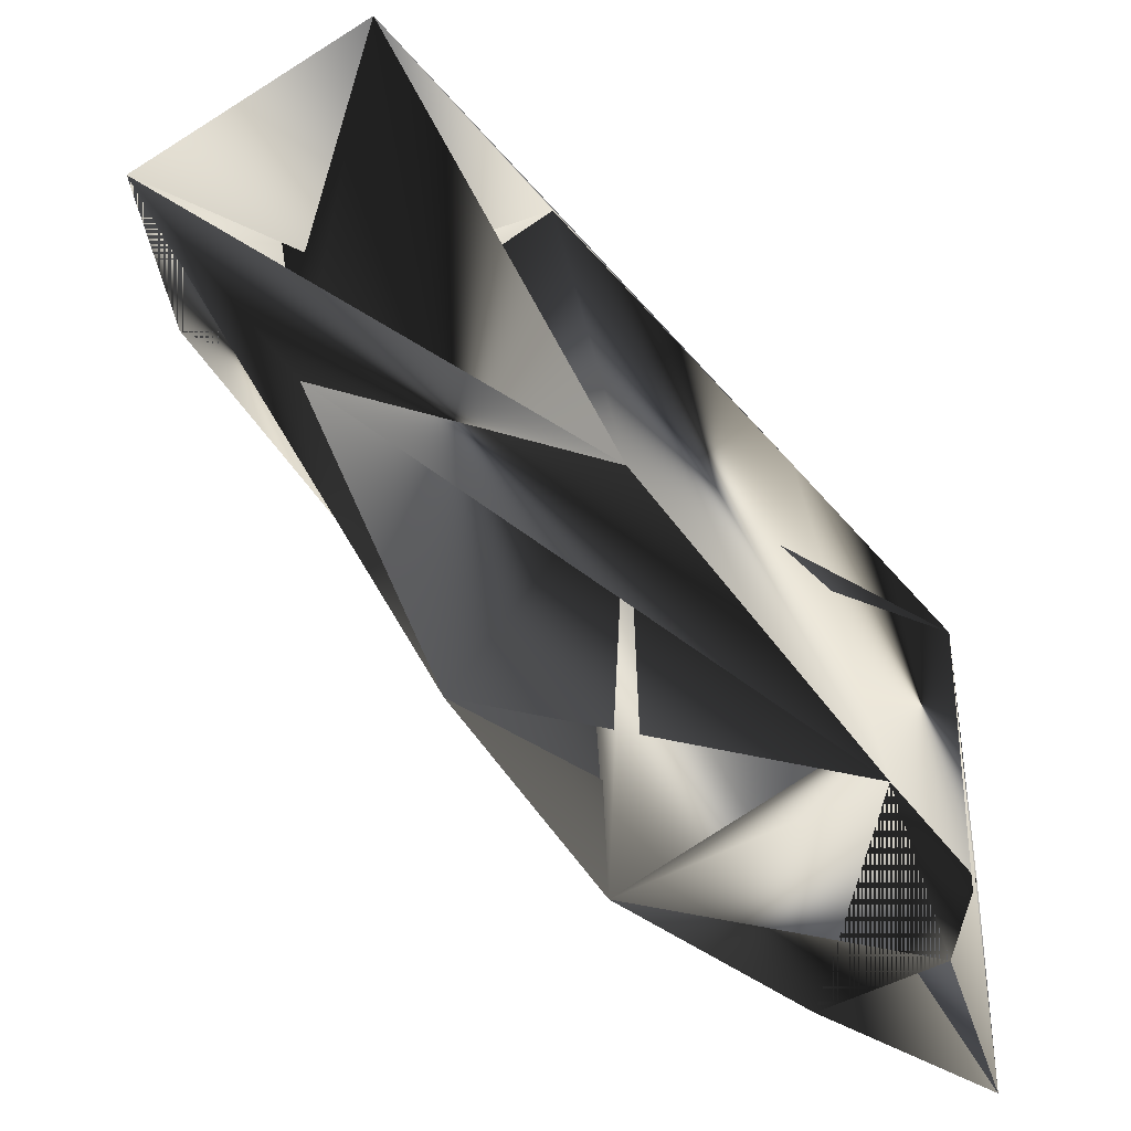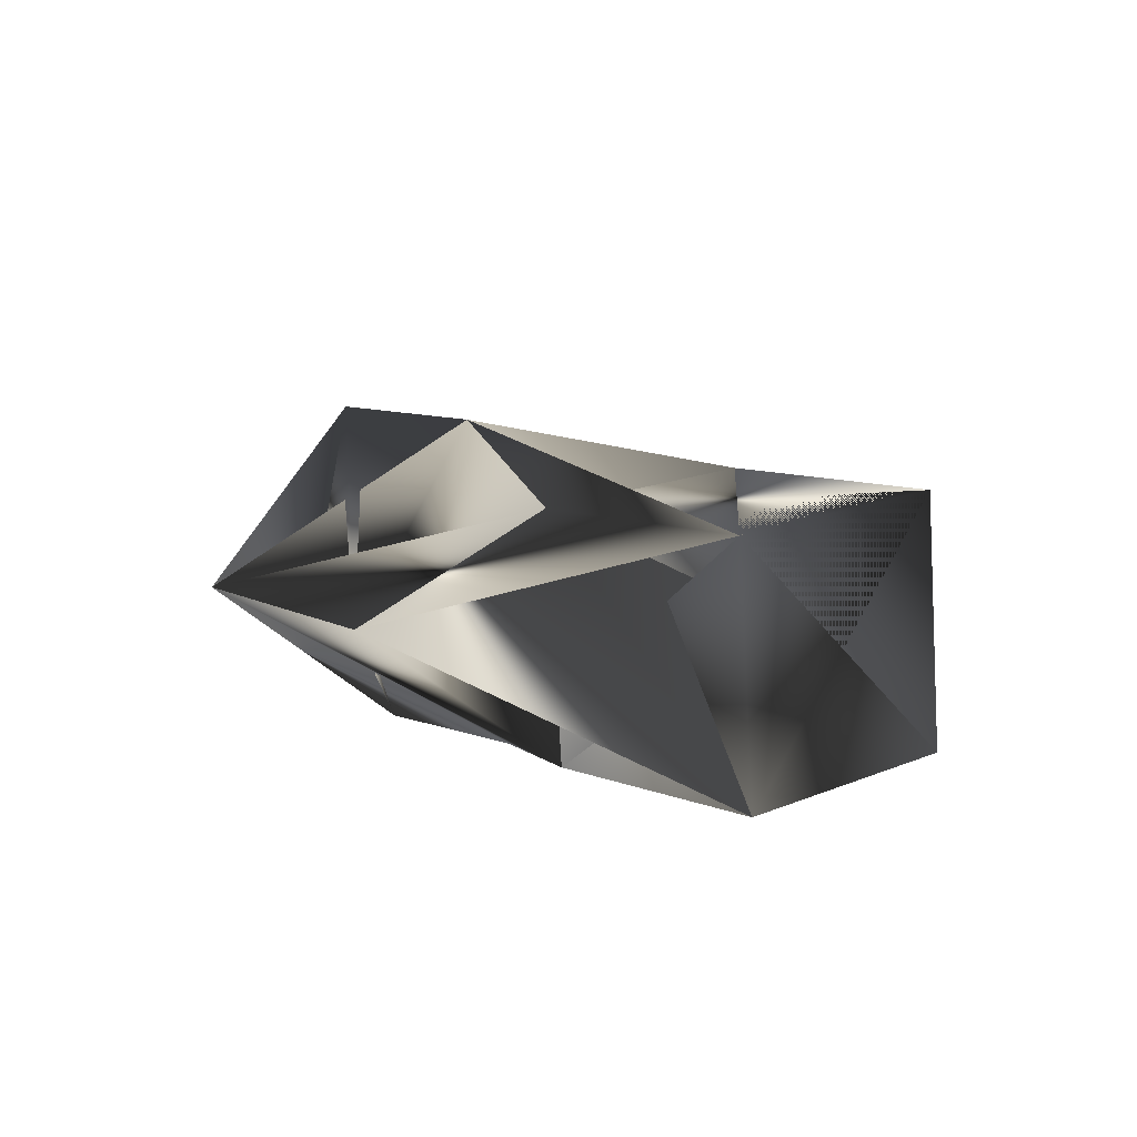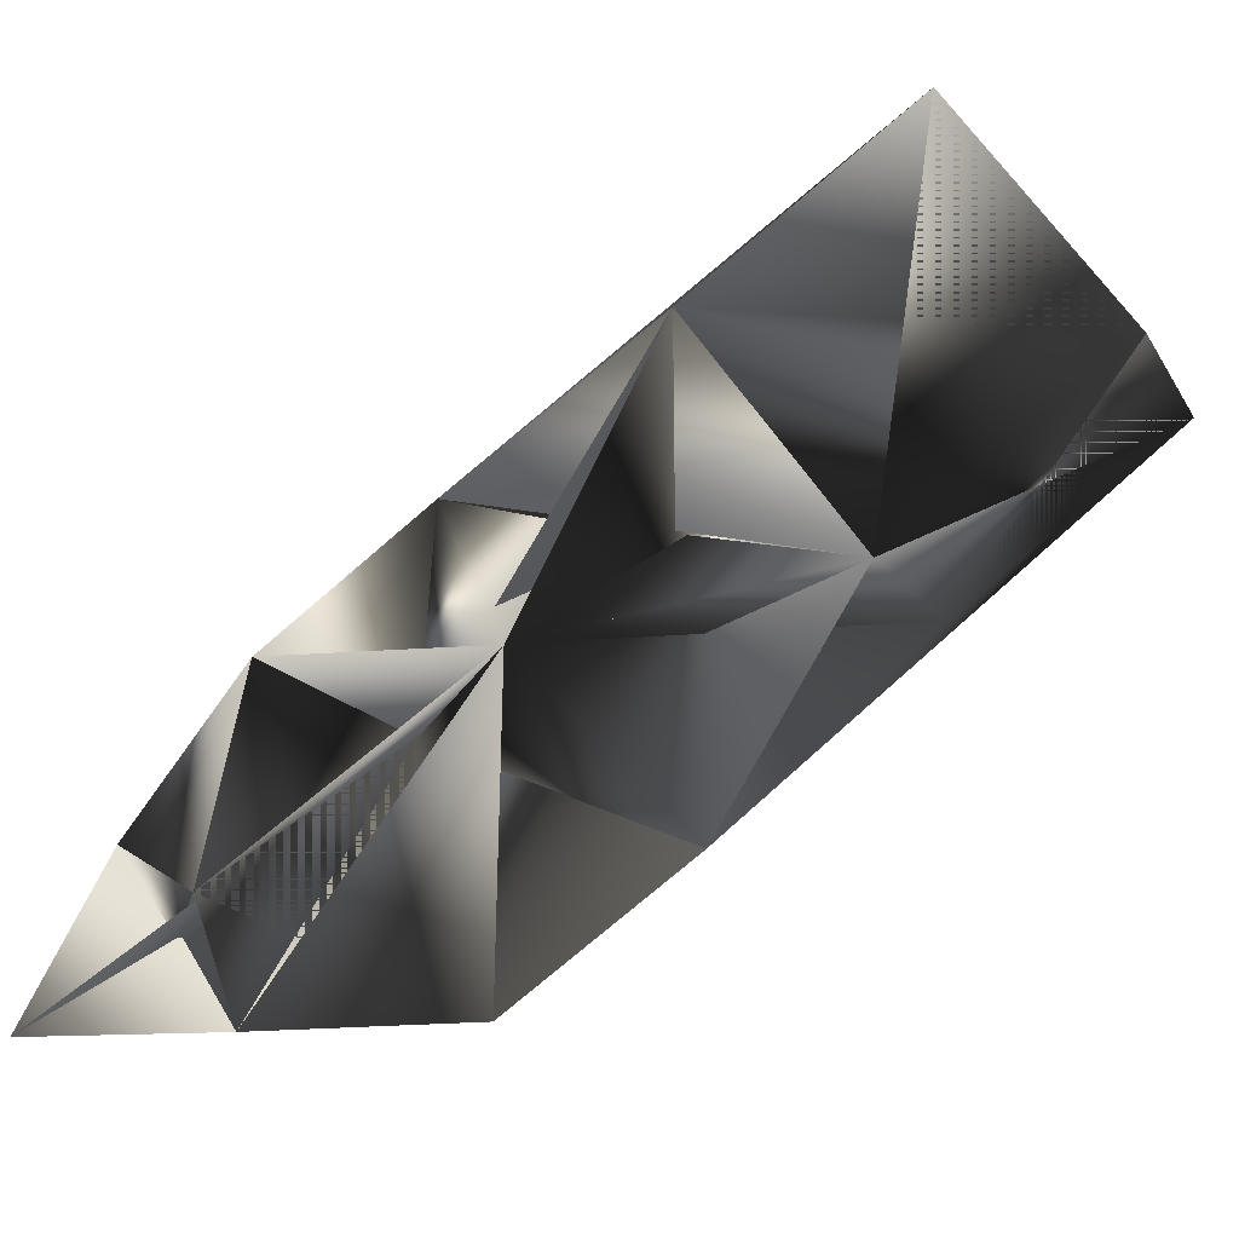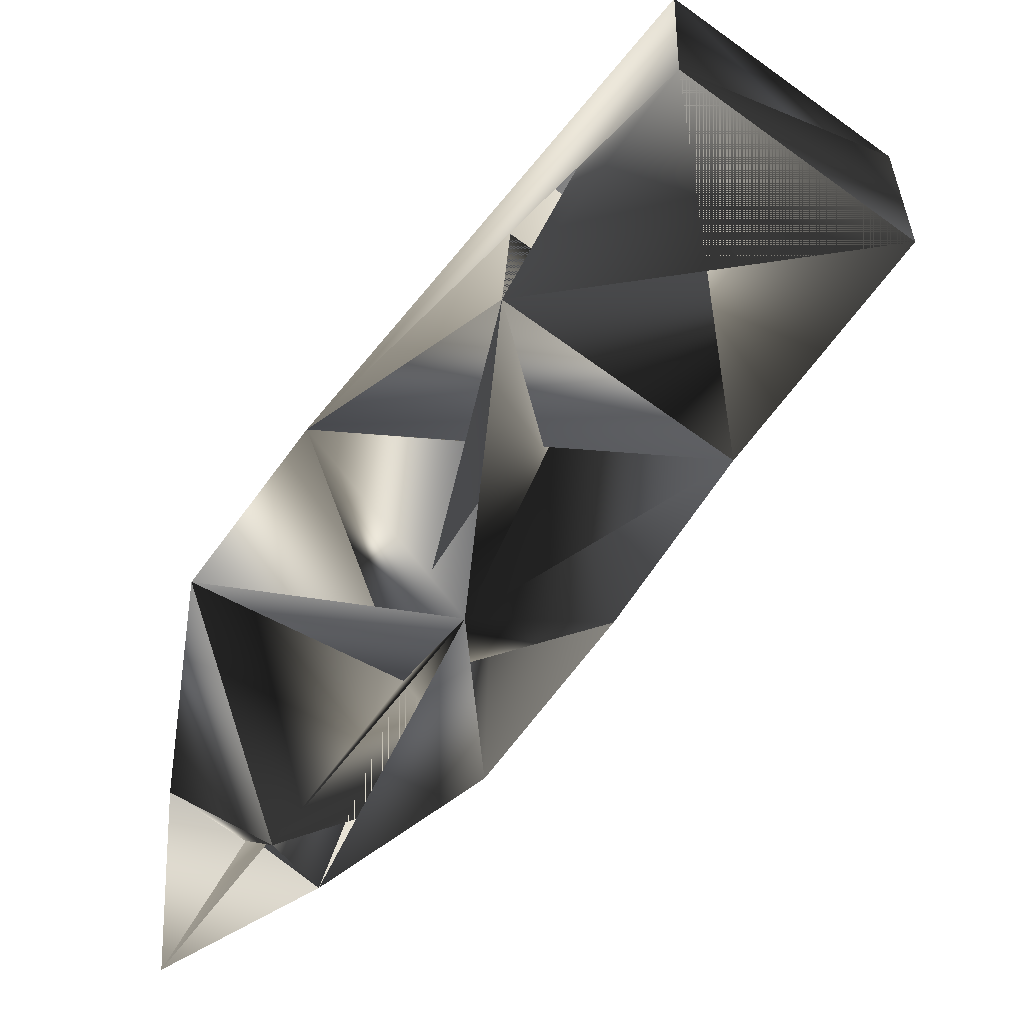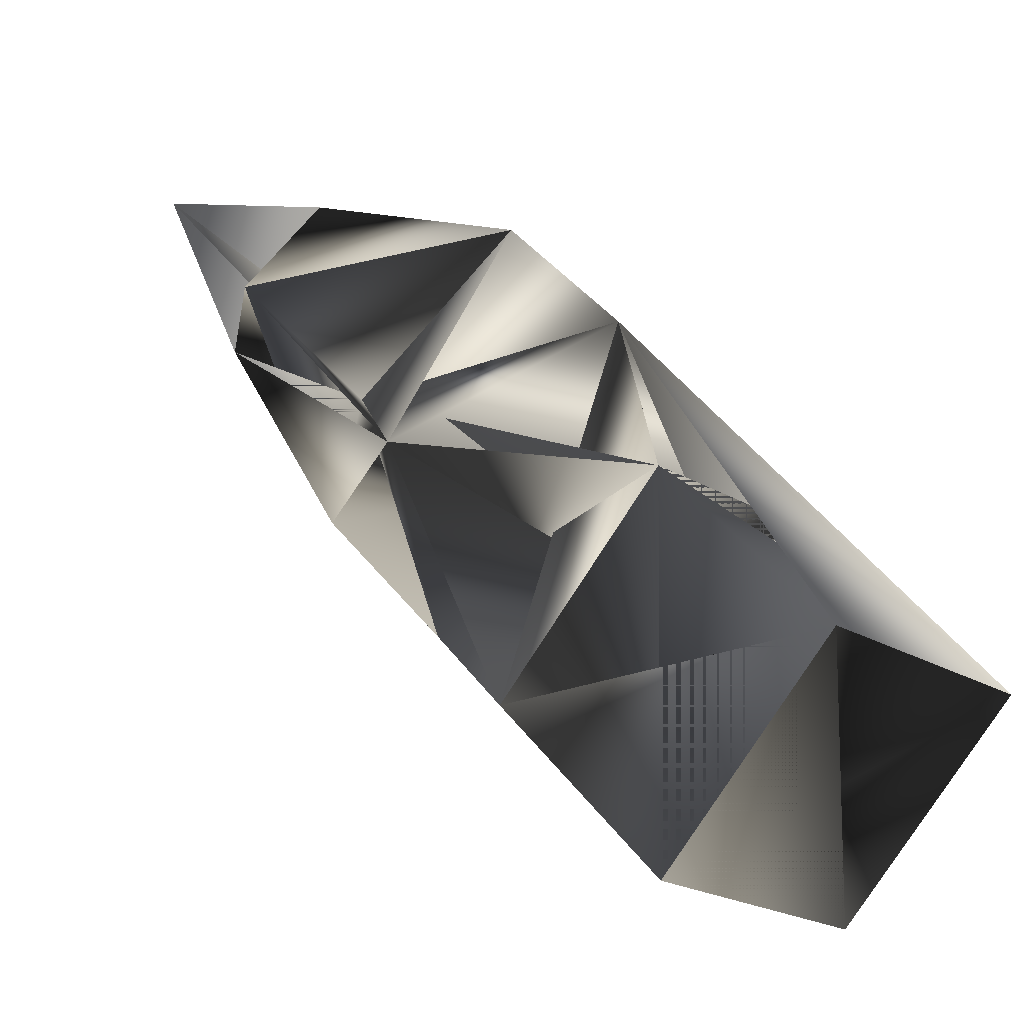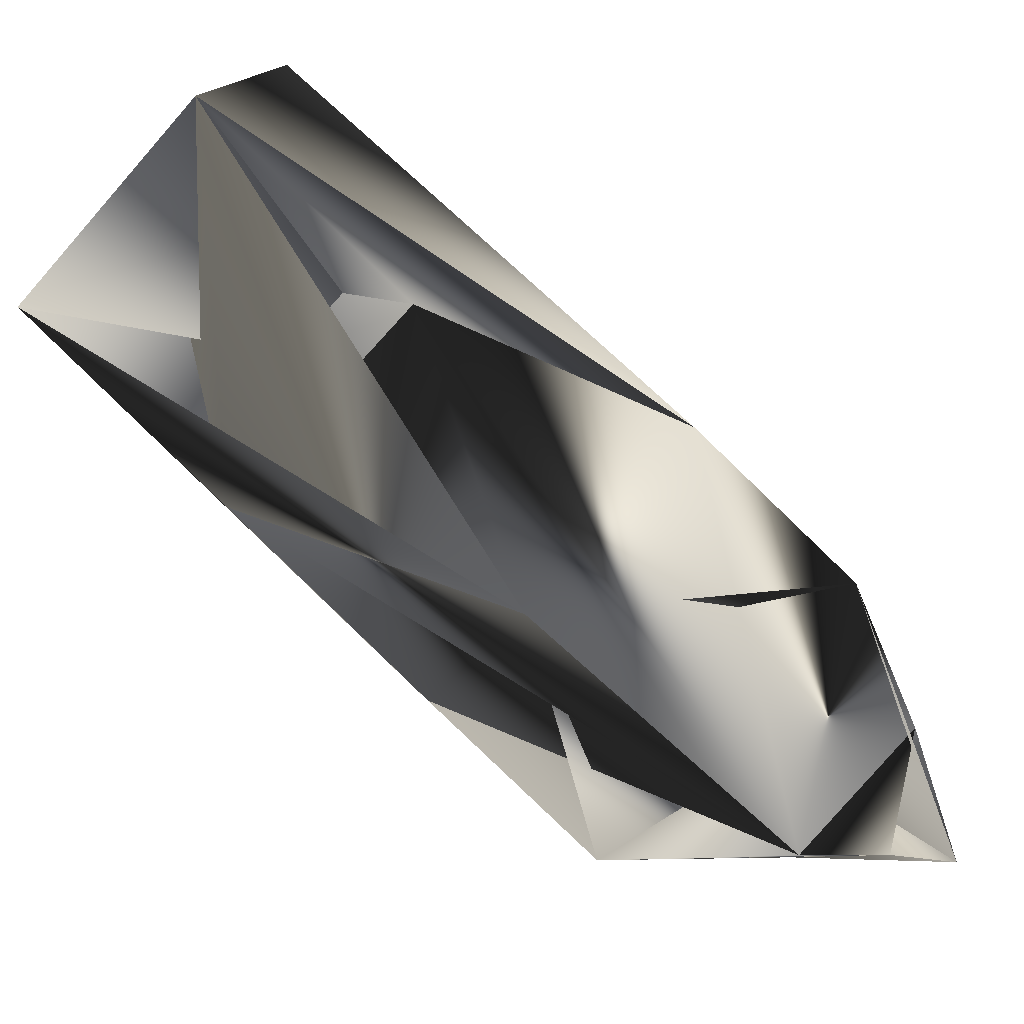
<metadata>
{"format":"obj","ext":"obj","renderer":"f3d","projection":"perspective","resolution":1024,"background":"white","views":[{"elev":-73.5,"azim":18.4,"up":"+Z"},{"elev":-66.8,"azim":-109.1,"up":"+Y"},{"elev":39.2,"azim":-140.6,"up":"+Z"},{"elev":71.2,"azim":-163.4,"up":"+Z"},{"elev":77.8,"azim":-67.4,"up":"+Z"},{"elev":-33.5,"azim":32.7,"up":"+Z"}]}
</metadata>
<code>
v -0.1507 -0.8478 0.8142
v -0.2616 -0.3798 1.333
v -0.9019 -0.2377 1.068
v -0.791 -0.7058 0.5491
v 0.1288 -0.3368 0.4128
v 0.0179 0.1313 0.9315
v -0.6224 0.2733 0.6664
v -0.5115 -0.1948 0.1477
v 0.1408 0.1315 -0.205
v 0.4725 0.395 0.3615
v -0.08626 0.8071 0.4971
v -0.418 0.5436 -0.06942
v 0.471 0.8275 -0.6297
v 0.6931 0.7909 0.04096
v 0.04054 0.9465 0.2655
v -0.1815 0.9831 -0.4051
v 0.475 1.348 -0.4133
v 0.5844 1.33 -0.08296
v 0.263 1.407 0.02765
v 0.1536 1.425 -0.3027
v 0.4844 1.761 -0.2658
f 2 1 3 2 4 3
f 7 4 11 5 12 6
f 5 7 6 8 2 1
f 6 8 7 4 3 2
f 3 2 7 4 8 9
f 1 10 4 3 8 9
f 12 6 11 5 15 11
f 6 8 10 12 11 5
f 8 9 12 6 9 13
f 5 7 9 13 10 12
f 15 11 19 14 20 15
f 10 12 14 16 15 11
f 9 13 12 6 16 17
f 9 13 13 18 14 16
f 14 16 18 19 19 14
f 16 17 20 15 17 20
f 13 18 17 20 18 19
f 20 15 19 14 21 21
f 19 14 18 19 21 21
f 17 20 20 15 21 21
f 18 19 17 20 21 21
f 1 10 2 1 4 3
f 8 9 7 4 12 6
f 1 10 5 7 2 1
f 2 1 6 8 3 2
f 4 3 3 2 8 9
f 5 7 1 10 8 9
f 16 17 12 6 15 11
f 7 4 6 8 11 5
f 5 7 8 9 9 13
f 6 8 5 7 10 12
f 16 17 15 11 20 15
f 11 5 10 12 15 11
f 13 18 9 13 16 17
f 10 12 9 13 14 16
f 15 11 14 16 19 14
f 13 18 16 17 17 20
f 14 16 13 18 18 19

</code>
